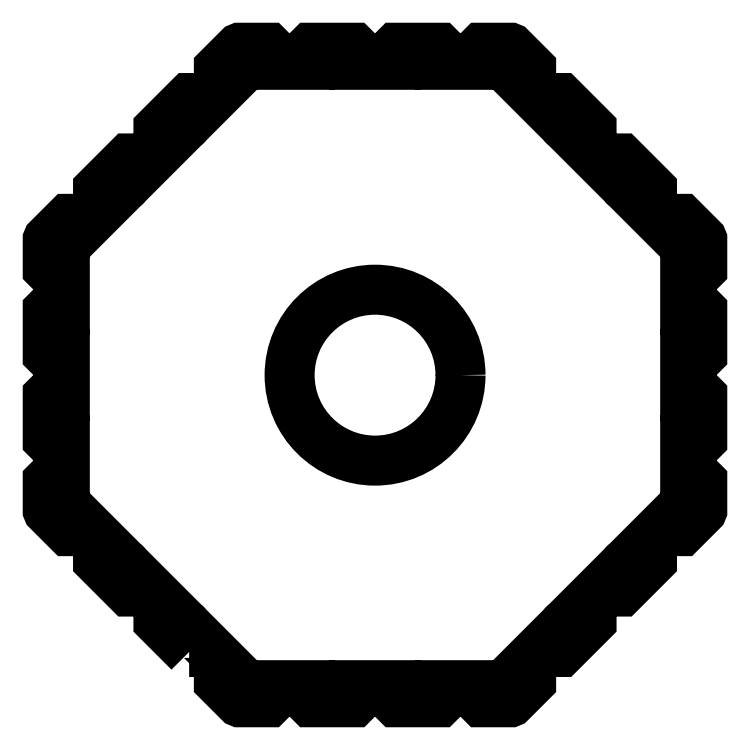
<metadata>
{"format":"dxf","ext":"dxf","renderer":"ezdxf+matplotlib","layout":"modelspace","background":"white","min_lineweight":24,"dpi":150}
</metadata>
<code>
0
SECTION
2
ENTITIES
0
LWPOLYLINE
8
0
90
160
70
1
43
0
10
8.275
20
4.143
10
6.478
20
5.94
10
6.478
20
5.981
10
7.165
20
6.668
10
5.468
20
8.365
10
4.781
20
7.678
10
4.74
20
7.678
10
2.943
20
9.475
10
2.943
20
9.517
10
3.629
20
10.2
10
1.932
20
11.9
10
1.246
20
11.21
10
1.204
20
11.21
10
0.007612
20
12.41
10
0
20
12.43
10
0
20
14.12
10
0.02929
20
14.15
10
1
20
14.15
10
1
20
16.55
10
0.02929
20
16.55
10
0
20
16.58
10
0
20
19.12
10
0.02929
20
19.15
10
1
20
19.15
10
1
20
21.55
10
0.02929
20
21.55
10
0
20
21.58
10
0
20
24.12
10
0.02929
20
24.15
10
1
20
24.15
10
1
20
26.55
10
0.02929
20
26.55
10
0
20
26.58
10
0
20
28.27
10
0.007612
20
28.29
10
1.204
20
29.49
10
1.246
20
29.49
10
1.932
20
28.8
10
3.629
20
30.5
10
2.943
20
31.18
10
2.943
20
31.23
10
4.74
20
33.02
10
4.781
20
33.02
10
5.468
20
32.34
10
7.165
20
34.03
10
6.478
20
34.72
10
6.478
20
34.76
10
8.275
20
36.56
10
8.317
20
36.56
10
9.003
20
35.87
10
10.7
20
37.57
10
10.01
20
38.26
10
10.01
20
38.3
10
11.21
20
39.49
10
11.23
20
39.5
10
12.92
20
39.5
10
12.95
20
39.47
10
12.95
20
38.5
10
15.35
20
38.5
10
15.35
20
39.47
10
15.38
20
39.5
10
17.92
20
39.5
10
17.95
20
39.47
10
17.95
20
38.5
10
20.35
20
38.5
10
20.35
20
39.47
10
20.38
20
39.5
10
22.92
20
39.5
10
22.95
20
39.47
10
22.95
20
38.5
10
25.35
20
38.5
10
25.35
20
39.47
10
25.38
20
39.5
10
27.07
20
39.5
10
27.09
20
39.49
10
28.29
20
38.3
10
28.29
20
38.26
10
27.6
20
37.57
10
29.3
20
35.87
10
29.98
20
36.56
10
30.03
20
36.56
10
31.82
20
34.76
10
31.82
20
34.72
10
31.14
20
34.03
10
32.83
20
32.34
10
33.52
20
33.02
10
33.56
20
33.02
10
35.36
20
31.23
10
35.36
20
31.18
10
34.67
20
30.5
10
36.37
20
28.8
10
37.06
20
29.49
10
37.1
20
29.49
10
38.29
20
28.29
10
38.3
20
28.27
10
38.3
20
26.58
10
38.27
20
26.55
10
37.3
20
26.55
10
37.3
20
24.15
10
38.27
20
24.15
10
38.3
20
24.12
10
38.3
20
21.58
10
38.27
20
21.55
10
37.3
20
21.55
10
37.3
20
19.15
10
38.27
20
19.15
10
38.3
20
19.12
10
38.3
20
16.58
10
38.27
20
16.55
10
37.3
20
16.55
10
37.3
20
14.15
10
38.27
20
14.15
10
38.3
20
14.12
10
38.3
20
12.43
10
38.29
20
12.41
10
37.1
20
11.21
10
37.06
20
11.21
10
36.37
20
11.9
10
34.67
20
10.2
10
35.36
20
9.517
10
35.36
20
9.475
10
33.56
20
7.678
10
33.52
20
7.678
10
32.83
20
8.365
10
31.14
20
6.668
10
31.82
20
5.981
10
31.82
20
5.94
10
30.03
20
4.143
10
29.98
20
4.143
10
29.3
20
4.829
10
27.6
20
3.132
10
28.29
20
2.446
10
28.29
20
2.404
10
27.09
20
1.208
10
27.07
20
1.2
10
25.38
20
1.2
10
25.35
20
1.229
10
25.35
20
2.2
10
22.95
20
2.2
10
22.95
20
1.229
10
22.92
20
1.2
10
20.38
20
1.2
10
20.35
20
1.229
10
20.35
20
2.2
10
17.95
20
2.2
10
17.95
20
1.229
10
17.92
20
1.2
10
15.38
20
1.2
10
15.35
20
1.229
10
15.35
20
2.2
10
12.95
20
2.2
10
12.95
20
1.229
10
12.92
20
1.2
10
11.23
20
1.2
10
11.21
20
1.208
10
10.01
20
2.404
10
10.01
20
2.446
10
10.7
20
3.132
10
9.003
20
4.829
10
8.317
20
4.143
0
CIRCLE
8
0
10
19.15
20
20.34
30
0
40
5
210
0
220
0
230
1
0
ENDSEC
0
EOF

</code>
